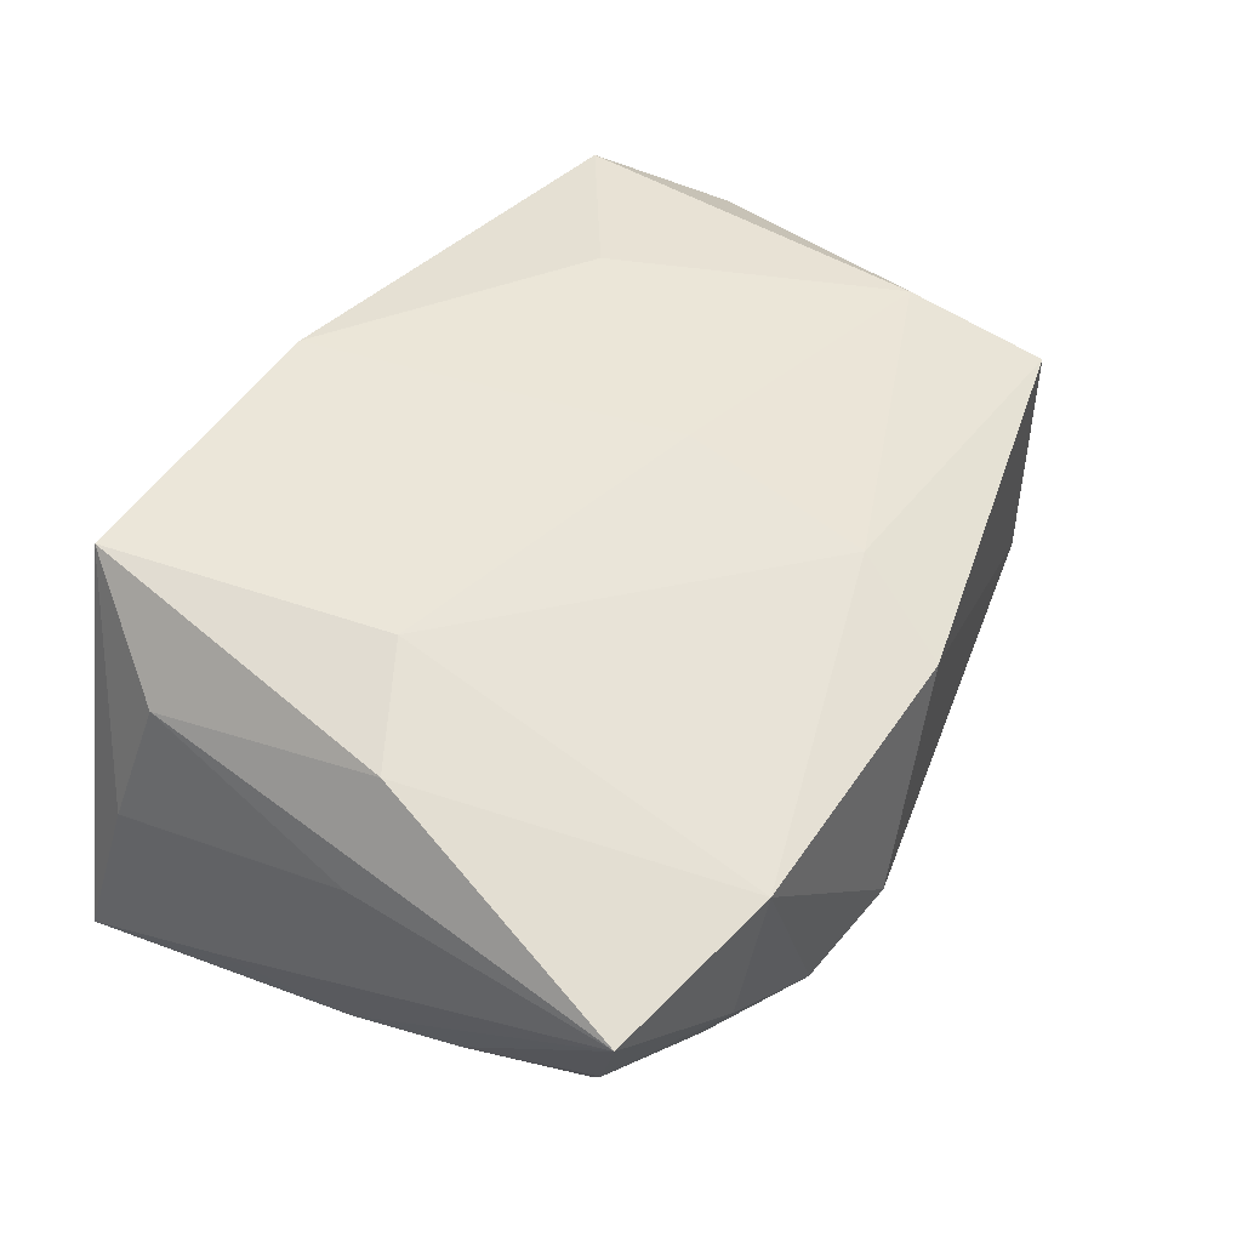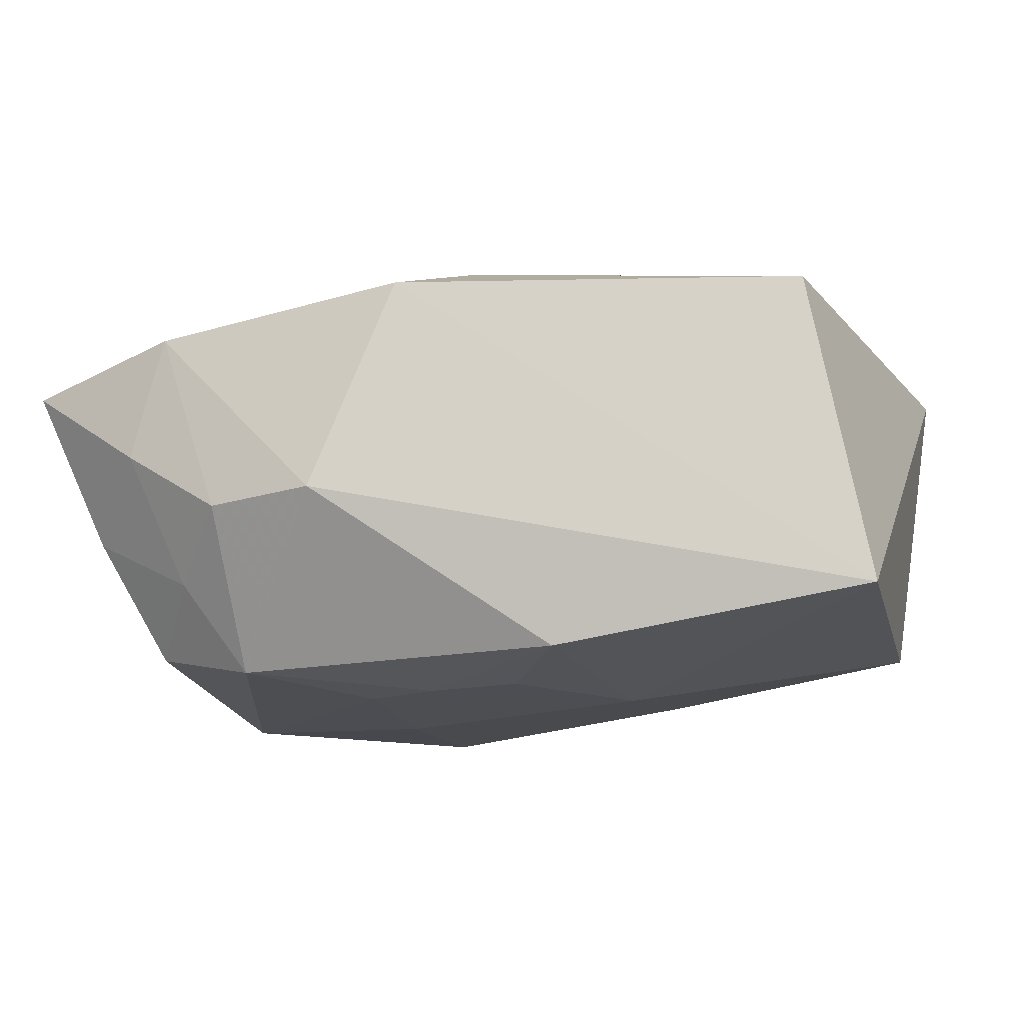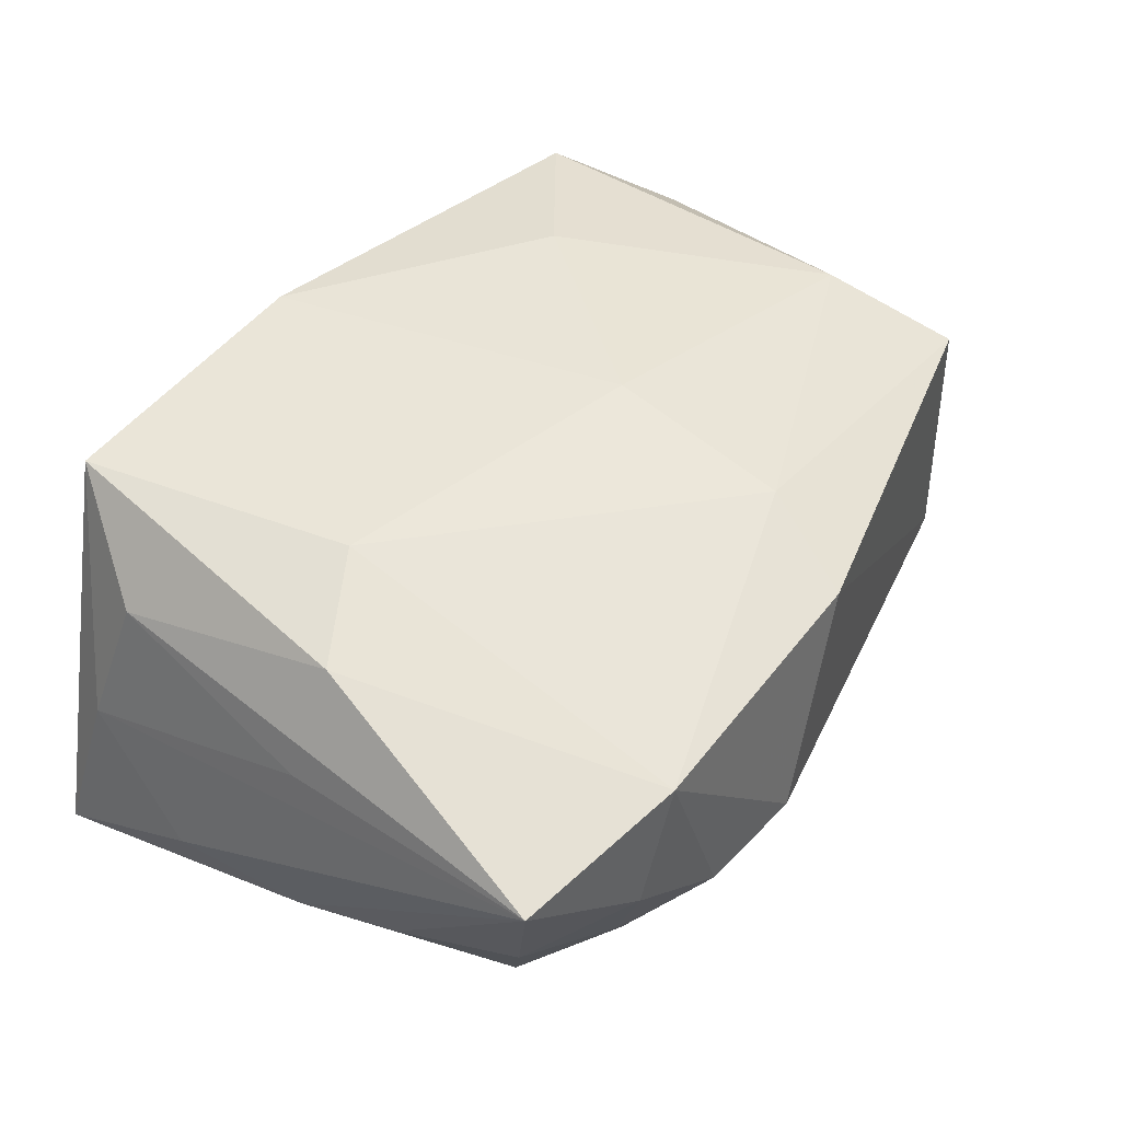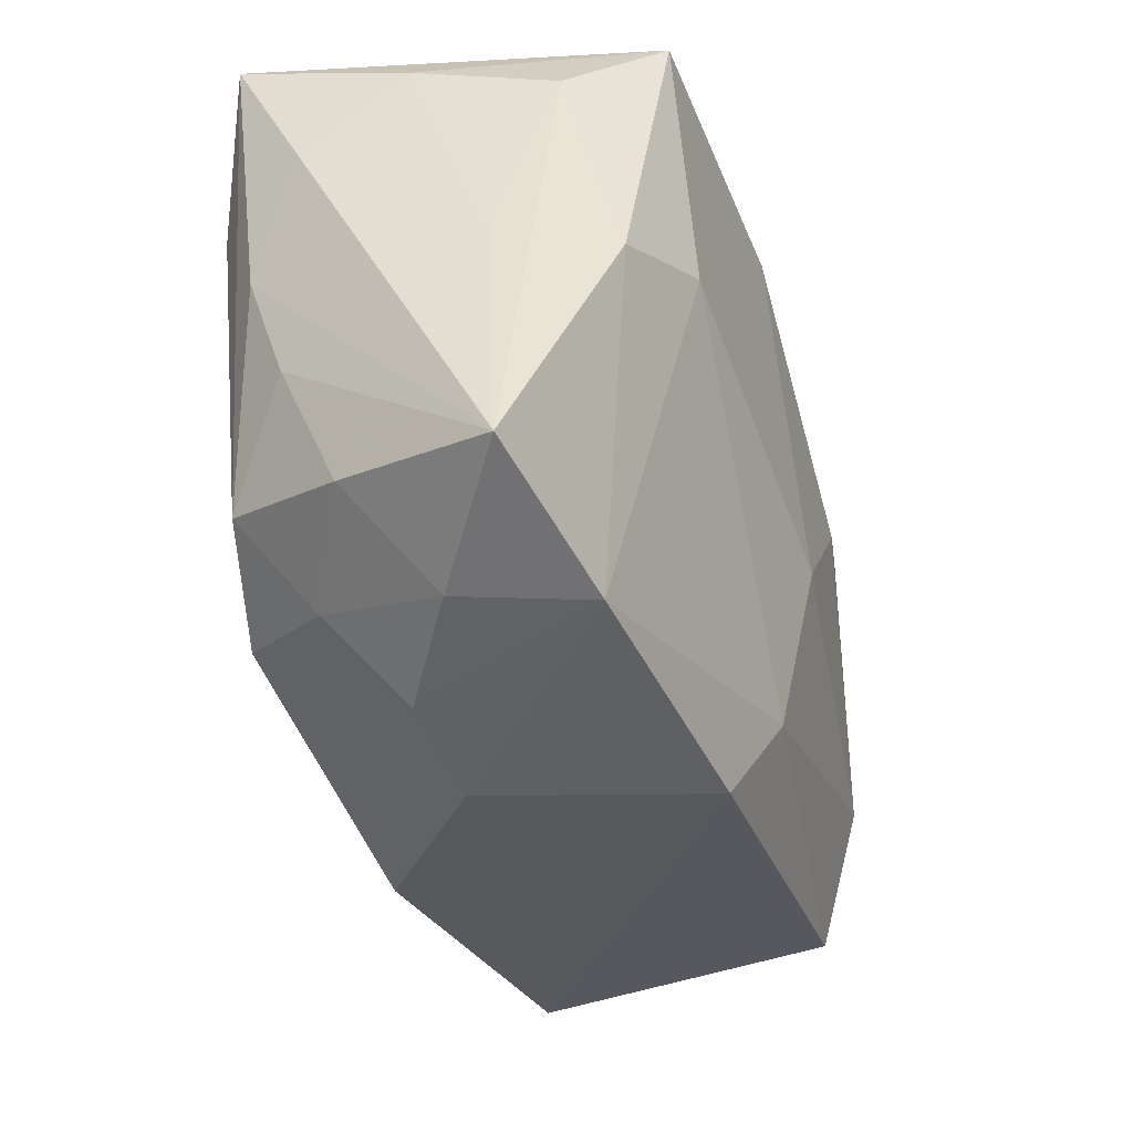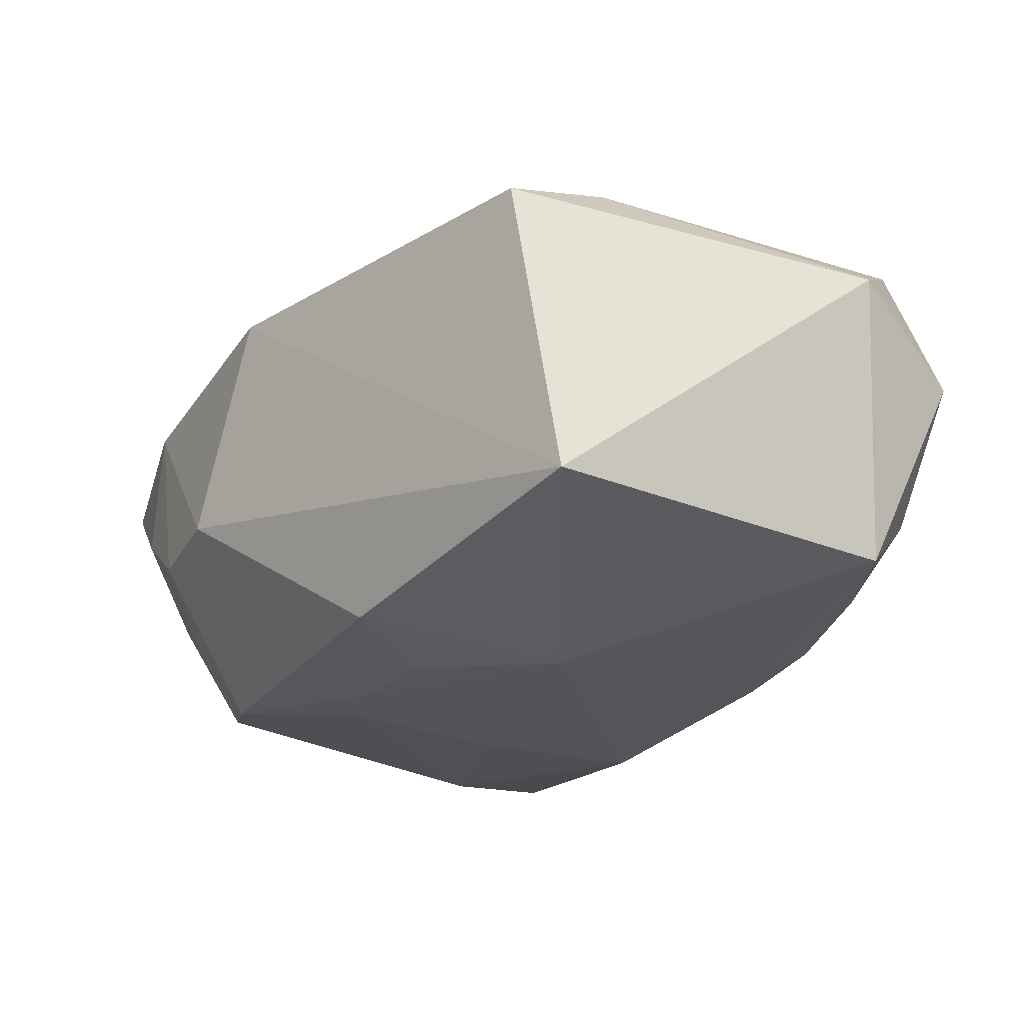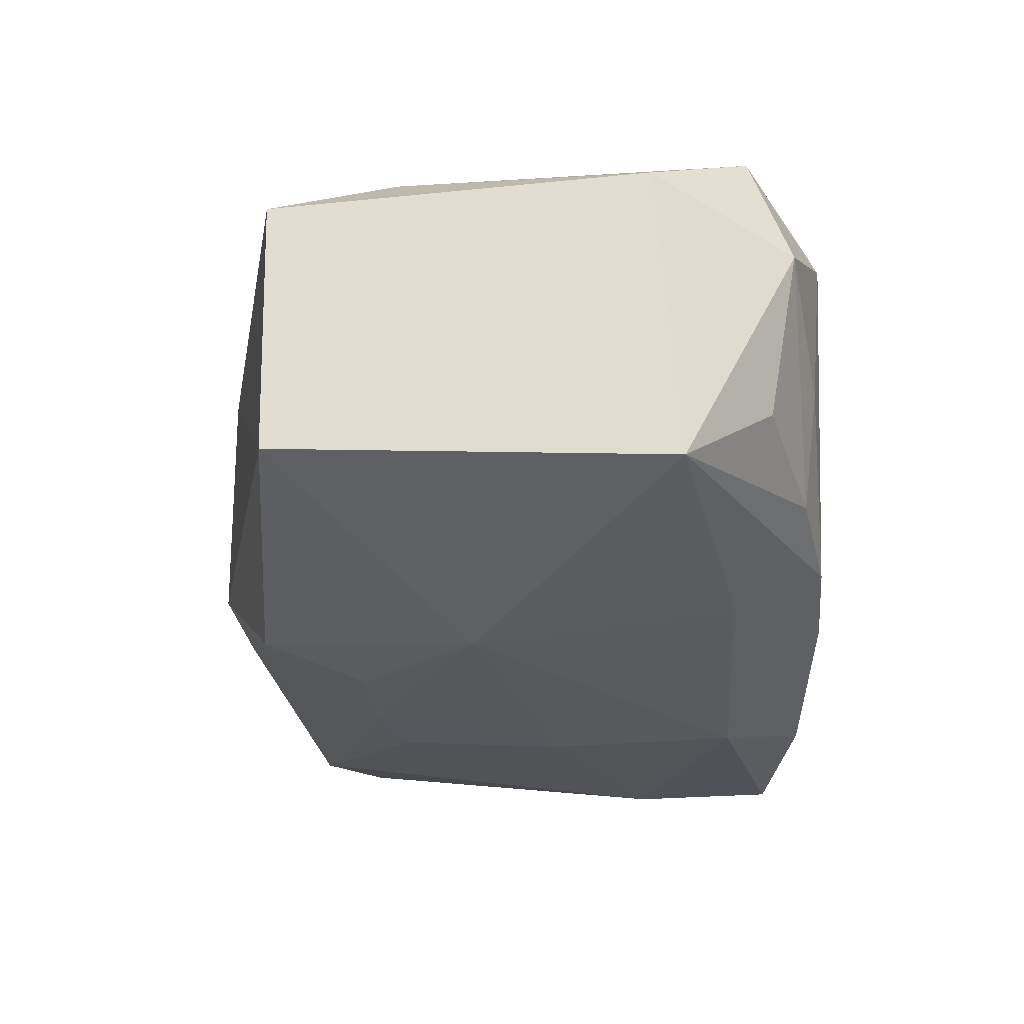
<metadata>
{"format":"obj","ext":"obj","renderer":"f3d","projection":"perspective","resolution":1024,"background":"white","views":[{"elev":48.3,"azim":-57.2,"up":"+Z"},{"elev":-16.5,"azim":19.4,"up":"+Z"},{"elev":44.8,"azim":-54.5,"up":"+Z"},{"elev":-43.1,"azim":-71.3,"up":"+Y"},{"elev":-23.8,"azim":59.9,"up":"+Z"},{"elev":-28.8,"azim":93.4,"up":"+Z"}]}
</metadata>
<code>
v -0.0195 0.01862 -0.003963
v -0.01552 -0.01676 -0.007431
v -0.01903 -0.0122 -0.01101
v 0.02343 -0.0147 0.008558
v 0.02715 0.00818 0.00734
v 0.009327 -0.003212 -0.01378
v 0.02672 -0.01355 -0.01004
v 0.02404 0.01628 0.003248
v -0.018 -0.01983 0.0001914
v 0.008198 -0.01607 -0.01288
v 0.0208 0.01468 -0.005317
v -0.02469 -0.001808 0.004502
v 0.002399 0.01862 -0.003058
v -0.01173 -0.02072 -0.003791
v -0.02145 0.006945 -0.01221
v 0.002894 -0.004063 0.01381
v 0.008108 0.01267 -0.01128
v -0.01877 0.01741 0.01266
v 0.006204 0.01825 -0.008348
v -0.02375 -0.0001601 -0.009076
v 0.01251 0.007631 0.01344
v 0.002576 -0.01472 0.01153
v -0.02318 -0.006976 -0.007024
v -0.02599 0.006575 -0.005956
v -0.01575 -0.02026 0.007453
v 0.02426 0.009514 -0.009756
v -0.001909 0.01744 0.01344
v -0.0245 0.01357 -0.0005361
v 0.02173 0.01407 0.0118
v -0.01563 0.0009471 0.01288
v -0.02185 -0.002406 0.01072
v -9.579e-05 -0.02061 0.009086
v -0.02239 -0.01503 -0.003859
v -0.008055 0.01265 -0.01306
v 0.02141 -0.007139 0.01146
v -0.007179 0.001189 -0.01378
v -0.001483 -0.01036 -0.01378
v 0.01293 0.01696 -0.007113
v -0.012 -0.01485 -0.01281
v -0.00605 -0.008794 -0.0137
v -0.005185 -0.02139 -0.003407
v 0.004039 -0.01043 -0.01373
v -0.0257 -0.01797 0.005456
v 0.004341 0.003967 -0.01314
v -0.000241 0.01849 -0.009062
v 0.007961 0.0183 0.008072
v -0.02595 0.01596 -0.0103
v -0.02286 0.01134 0.007623
v 0.01582 0.01769 -0.001041
v -0.01497 0.01783 -0.01014
v 0.01674 0.01837 0.007226
f 14 39 41
f 41 25 14
f 39 3 15
f 6 7 10
f 41 39 10
f 10 7 41
f 27 29 51
f 27 18 16
f 26 7 6
f 51 29 8
f 22 35 16
f 4 35 22
f 16 18 30
f 30 22 16
f 25 22 30
f 9 25 43
f 9 14 25
f 2 3 39
f 39 14 2
f 14 9 2
f 47 15 3
f 24 43 28
f 28 47 24
f 28 48 18
f 18 47 28
f 46 27 51
f 18 27 46
f 6 10 42
f 16 35 21
f 21 35 29
f 21 27 16
f 29 27 21
f 7 26 5
f 26 8 5
f 4 7 5
f 5 8 29
f 5 35 4
f 29 35 5
f 4 22 32
f 32 22 25
f 32 25 41
f 41 7 32
f 32 7 4
f 43 25 31
f 25 30 31
f 31 30 18
f 31 48 43
f 18 48 31
f 33 9 43
f 33 2 9
f 3 2 33
f 43 23 33
f 33 23 3
f 39 15 40
f 15 36 40
f 1 47 18
f 1 13 45
f 18 46 1
f 51 13 1
f 1 46 51
f 17 26 6
f 34 36 15
f 15 47 34
f 6 36 34
f 45 17 34
f 3 23 20
f 20 47 3
f 24 47 20
f 20 43 24
f 20 23 43
f 43 48 12
f 12 28 43
f 48 28 12
f 11 8 26
f 26 38 11
f 11 38 8
f 51 8 49
f 8 38 49
f 37 40 36
f 37 36 6
f 6 42 37
f 39 40 37
f 37 10 39
f 37 42 10
f 50 1 45
f 47 1 50
f 45 34 50
f 50 34 47
f 19 38 26
f 26 17 19
f 19 17 45
f 19 49 38
f 51 49 19
f 19 13 51
f 45 13 19
f 44 17 6
f 6 34 44
f 44 34 17

</code>
